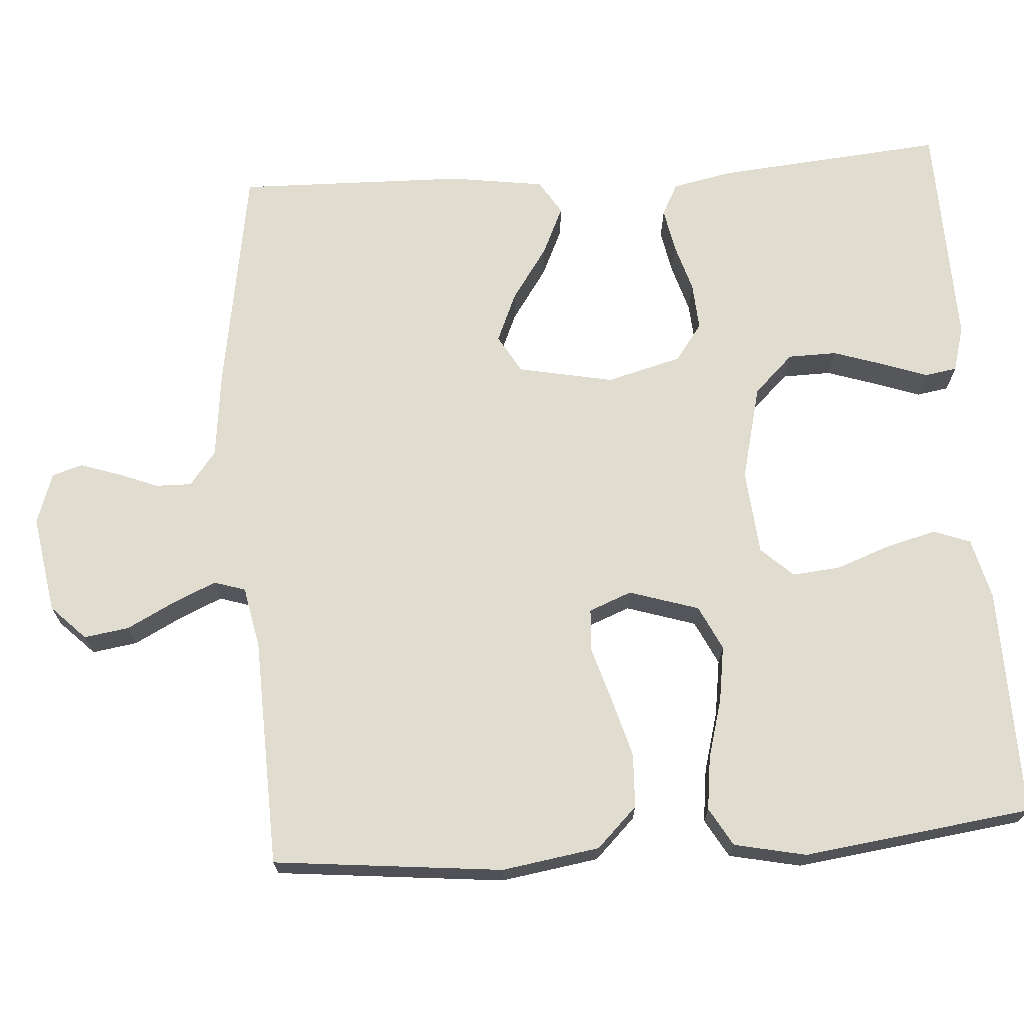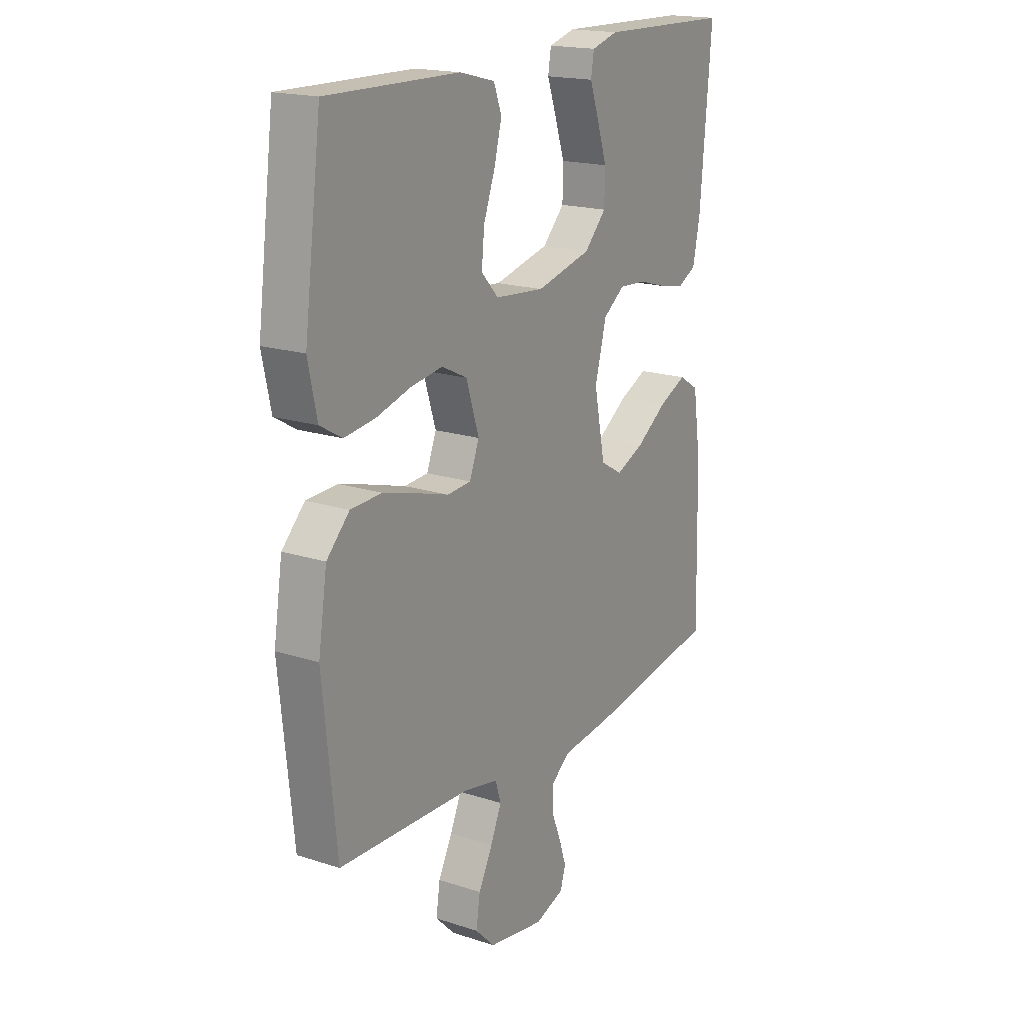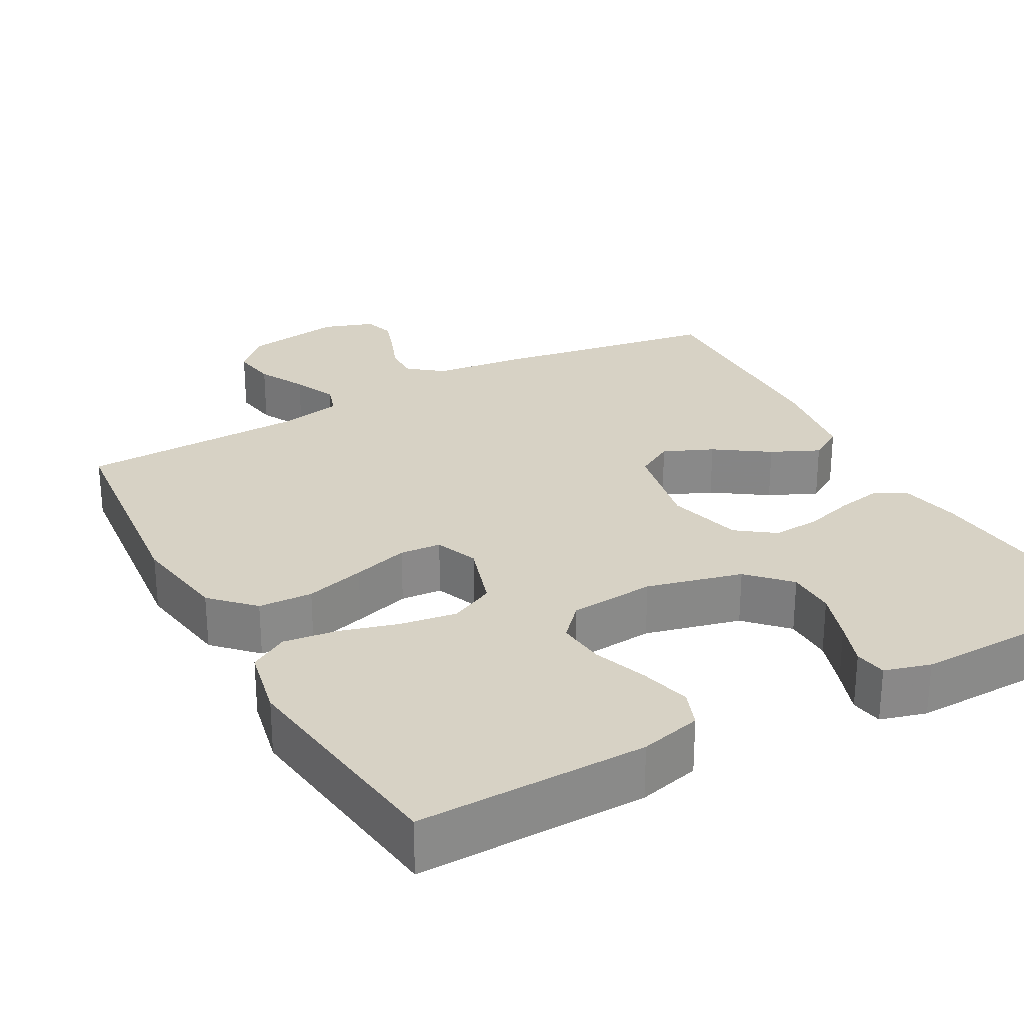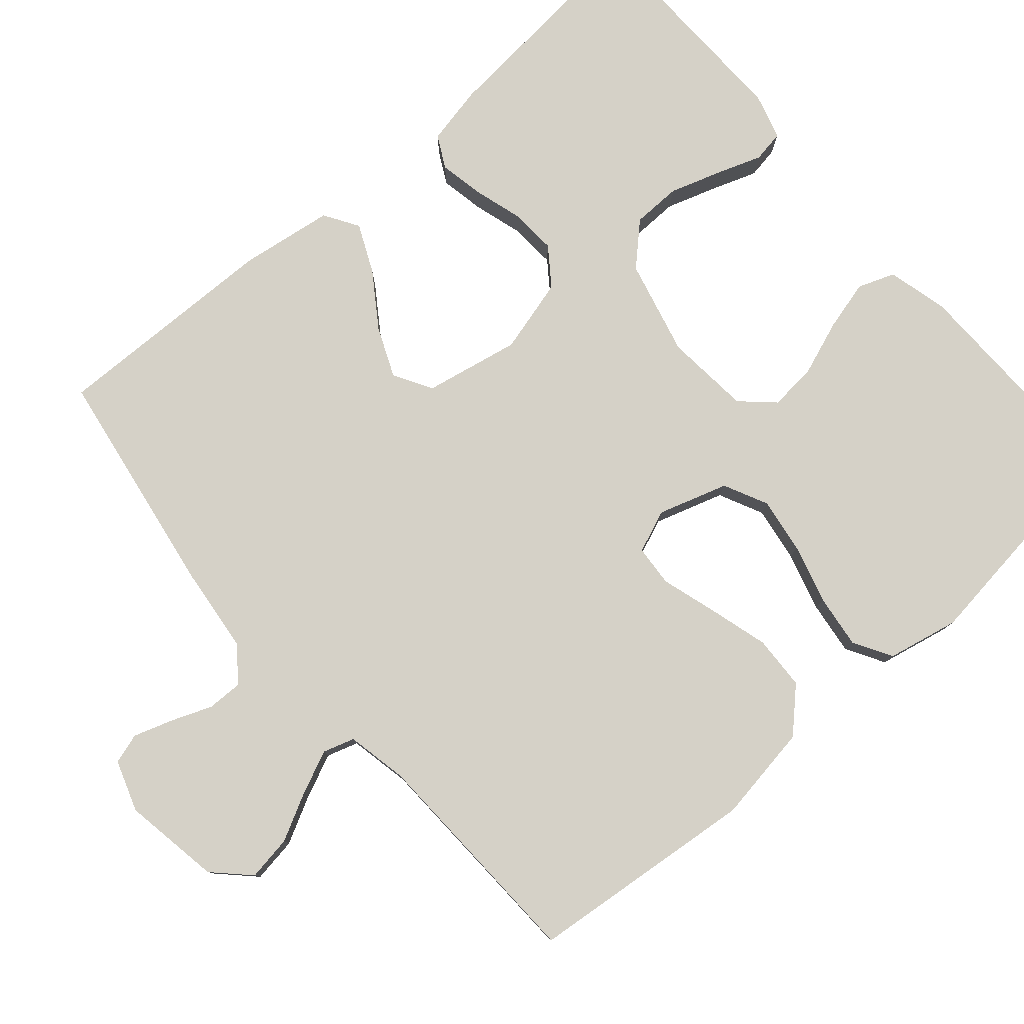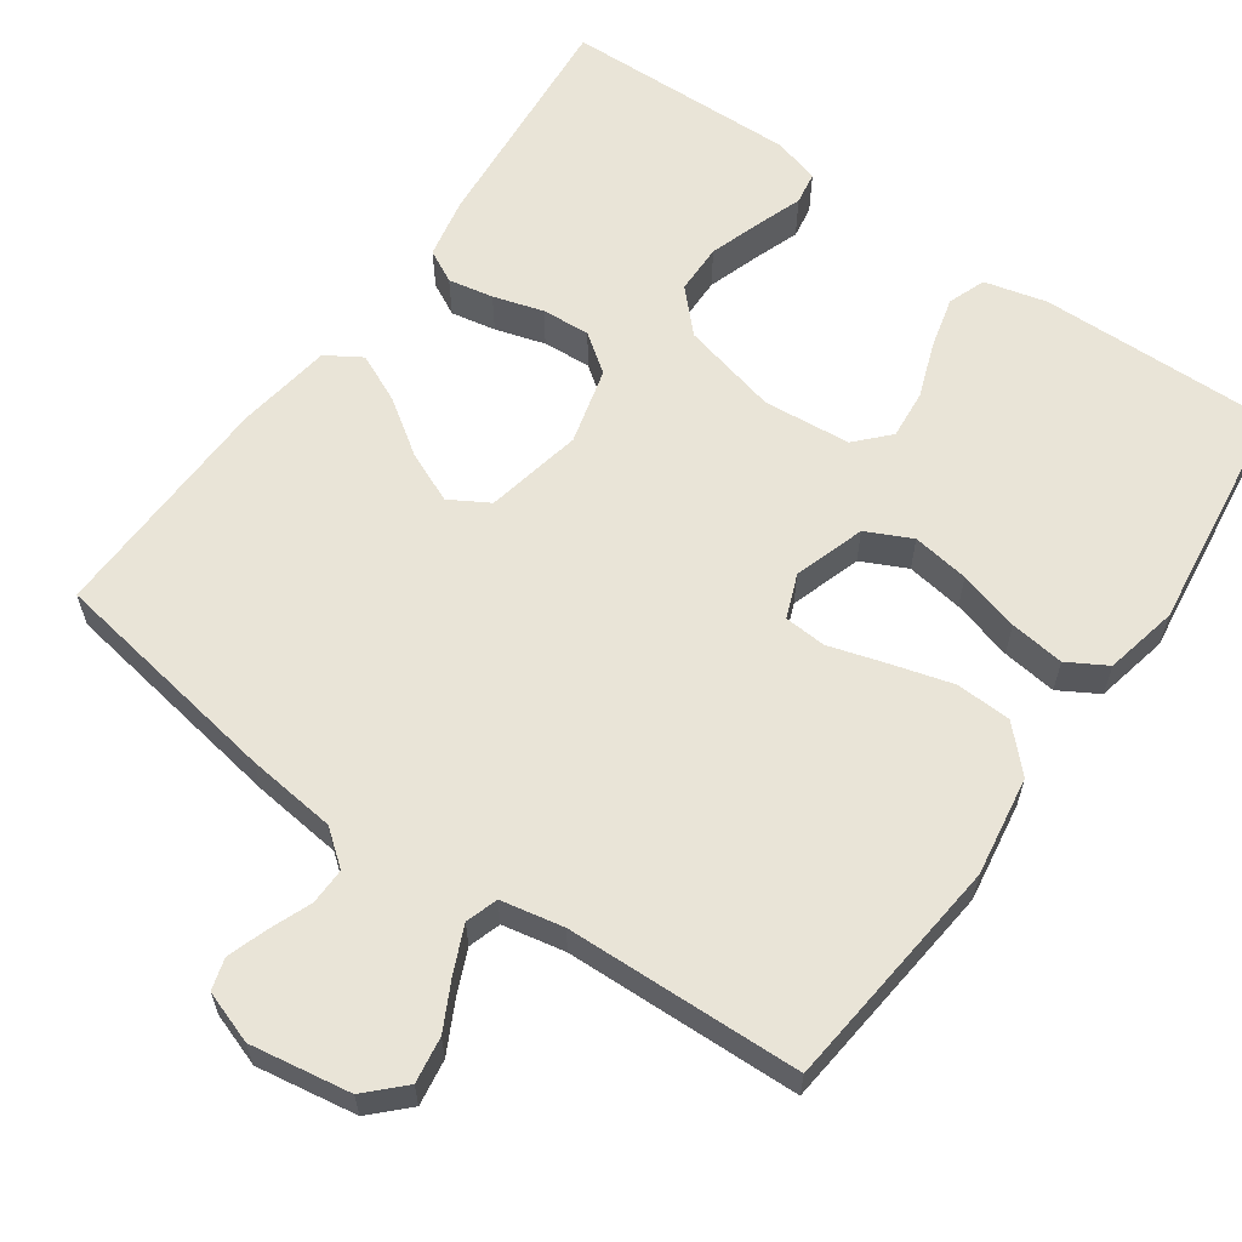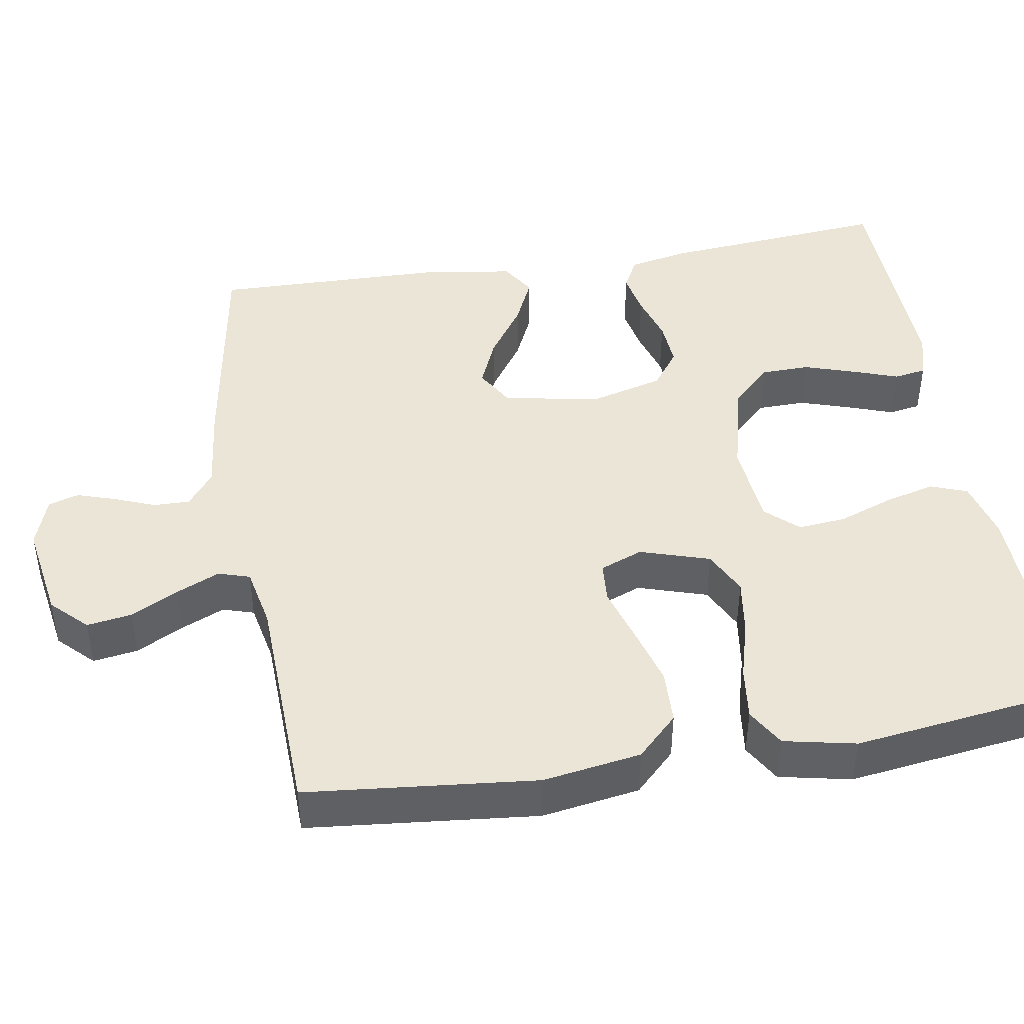
<metadata>
{"format":"obj","ext":"obj","renderer":"f3d","projection":"perspective","resolution":1024,"background":"white","views":[{"elev":69.7,"azim":-94.0,"up":"+Y"},{"elev":18.4,"azim":-58.0,"up":"+Z"},{"elev":27.3,"azim":-28.8,"up":"+Y"},{"elev":79.5,"azim":-131.0,"up":"+Y"},{"elev":61.2,"azim":-144.8,"up":"+Y"},{"elev":44.0,"azim":-99.6,"up":"+Y"}]}
</metadata>
<code>
v -0.5 0.07 0.5
v -0.2 0.07 0.495
v -0.12 0.07 0.475
v -0.102 0.07 0.427
v -0.119 0.07 0.361
v -0.145 0.07 0.29
v -0.151 0.07 0.227
v -0.112 0.07 0.185
v 0 0.07 0.175
v 0.125 0.07 0.206
v 0.175 0.07 0.258
v 0.176 0.07 0.322
v 0.154 0.07 0.389
v 0.133 0.07 0.448
v 0.14 0.07 0.49
v 0.2 0.07 0.507
v 0.5 0.07 0.5
v 0.474 0.07 0.2
v 0.458 0.07 0.122
v 0.416 0.07 0.1
v 0.358 0.07 0.111
v 0.294 0.07 0.13
v 0.232 0.07 0.134
v 0.183 0.07 0.098
v 0.157 0.07 0
v 0.182 0.07 -0.125
v 0.232 0.07 -0.154
v 0.297 0.07 -0.126
v 0.367 0.07 -0.078
v 0.43 0.07 -0.049
v 0.475 0.07 -0.077
v 0.493 0.07 -0.2
v 0.5 0.07 -0.5
v 0.2 0.07 -0.549
v 0.085 0.07 -0.562
v 0.04 0.07 -0.597
v 0.041 0.07 -0.644
v 0.062 0.07 -0.697
v 0.079 0.07 -0.748
v 0.067 0.07 -0.788
v 0 0.07 -0.811
v -0.128 0.07 -0.79
v -0.173 0.07 -0.745
v -0.164 0.07 -0.686
v -0.132 0.07 -0.624
v -0.107 0.07 -0.567
v -0.12 0.07 -0.526
v -0.2 0.07 -0.51
v -0.5 0.07 -0.5
v -0.531 0.07 -0.2
v -0.511 0.07 -0.072
v -0.459 0.07 -0.019
v -0.388 0.07 -0.016
v -0.31 0.07 -0.038
v -0.237 0.07 -0.06
v -0.183 0.07 -0.056
v -0.161 0.07 0
v -0.19 0.07 0.091
v -0.248 0.07 0.119
v -0.321 0.07 0.108
v -0.399 0.07 0.086
v -0.469 0.07 0.077
v -0.519 0.07 0.106
v -0.539 0.07 0.2
v -0.5 0 0.5
v -0.2 0 0.495
v -0.12 0 0.475
v -0.102 0 0.427
v -0.119 0 0.361
v -0.145 0 0.29
v -0.151 0 0.227
v -0.112 0 0.185
v 0 0 0.175
v 0.125 0 0.206
v 0.175 0 0.258
v 0.176 0 0.322
v 0.154 0 0.389
v 0.133 0 0.448
v 0.14 0 0.49
v 0.2 0 0.507
v 0.5 0 0.5
v 0.474 0 0.2
v 0.458 0 0.122
v 0.416 0 0.1
v 0.358 0 0.111
v 0.294 0 0.13
v 0.232 0 0.134
v 0.183 0 0.098
v 0.157 0 0
v 0.182 0 -0.125
v 0.232 0 -0.154
v 0.297 0 -0.126
v 0.367 0 -0.078
v 0.43 0 -0.049
v 0.475 0 -0.077
v 0.493 0 -0.2
v 0.5 0 -0.5
v 0.2 0 -0.549
v 0.085 0 -0.562
v 0.04 0 -0.597
v 0.041 0 -0.644
v 0.062 0 -0.697
v 0.079 0 -0.748
v 0.067 0 -0.788
v 0 0 -0.811
v -0.128 0 -0.79
v -0.173 0 -0.745
v -0.164 0 -0.686
v -0.132 0 -0.624
v -0.107 0 -0.567
v -0.12 0 -0.526
v -0.2 0 -0.51
v -0.5 0 -0.5
v -0.531 0 -0.2
v -0.511 0 -0.072
v -0.459 0 -0.019
v -0.388 0 -0.016
v -0.31 0 -0.038
v -0.237 0 -0.06
v -0.183 0 -0.056
v -0.161 0 0
v -0.19 0 0.091
v -0.248 0 0.119
v -0.321 0 0.108
v -0.399 0 0.086
v -0.469 0 0.077
v -0.519 0 0.106
v -0.539 0 0.2
f 60 61 62 63
f 59 60 63 64
f 52 53 54 55
f 50 51 52 55
f 48 49 50 55
f 47 48 55 56
f 46 47 56 57
f 42 43 44 45
f 42 45 46
f 41 42 46
f 40 41 46 57
f 37 38 39 40
f 32 33 34 35
f 32 35 36
f 31 32 36
f 28 29 30 31
f 27 28 31 36
f 26 27 36
f 25 26 36
f 19 20 21 22
f 19 22 23
f 18 19 23
f 17 18 23
f 16 17 23 24
f 13 14 15 16
f 12 13 16
f 11 12 16 24
f 3 4 5 6
f 1 2 3 6
f 59 64 1 6
f 58 59 6 7
f 57 58 7 8
f 37 40 57 8
f 36 37 8 9
f 25 36 9 10
f 10 11 24 25
f 127 126 125 124
f 128 127 124 123
f 119 118 117 116
f 119 116 115 114
f 119 114 113 112
f 120 119 112 111
f 121 120 111 110
f 109 108 107 106
f 110 109 106
f 110 106 105
f 121 110 105 104
f 104 103 102 101
f 99 98 97 96
f 100 99 96
f 100 96 95
f 95 94 93 92
f 100 95 92 91
f 100 91 90
f 100 90 89
f 86 85 84 83
f 87 86 83
f 87 83 82
f 87 82 81
f 88 87 81 80
f 80 79 78 77
f 80 77 76
f 88 80 76 75
f 70 69 68 67
f 70 67 66 65
f 70 65 128 123
f 71 70 123 122
f 72 71 122 121
f 72 121 104 101
f 73 72 101 100
f 74 73 100 89
f 89 88 75 74
f 1 65 66 2
f 2 66 67 3
f 3 67 68 4
f 4 68 69 5
f 5 69 70 6
f 6 70 71 7
f 7 71 72 8
f 8 72 73 9
f 9 73 74 10
f 10 74 75 11
f 11 75 76 12
f 12 76 77 13
f 13 77 78 14
f 14 78 79 15
f 15 79 80 16
f 16 80 81 17
f 17 81 82 18
f 18 82 83 19
f 19 83 84 20
f 20 84 85 21
f 21 85 86 22
f 22 86 87 23
f 23 87 88 24
f 24 88 89 25
f 25 89 90 26
f 26 90 91 27
f 27 91 92 28
f 28 92 93 29
f 29 93 94 30
f 30 94 95 31
f 31 95 96 32
f 32 96 97 33
f 33 97 98 34
f 34 98 99 35
f 35 99 100 36
f 36 100 101 37
f 37 101 102 38
f 38 102 103 39
f 39 103 104 40
f 40 104 105 41
f 41 105 106 42
f 42 106 107 43
f 43 107 108 44
f 44 108 109 45
f 45 109 110 46
f 46 110 111 47
f 47 111 112 48
f 48 112 113 49
f 49 113 114 50
f 50 114 115 51
f 51 115 116 52
f 52 116 117 53
f 53 117 118 54
f 54 118 119 55
f 55 119 120 56
f 56 120 121 57
f 57 121 122 58
f 58 122 123 59
f 59 123 124 60
f 60 124 125 61
f 61 125 126 62
f 62 126 127 63
f 63 127 128 64
f 64 128 65 1

</code>
